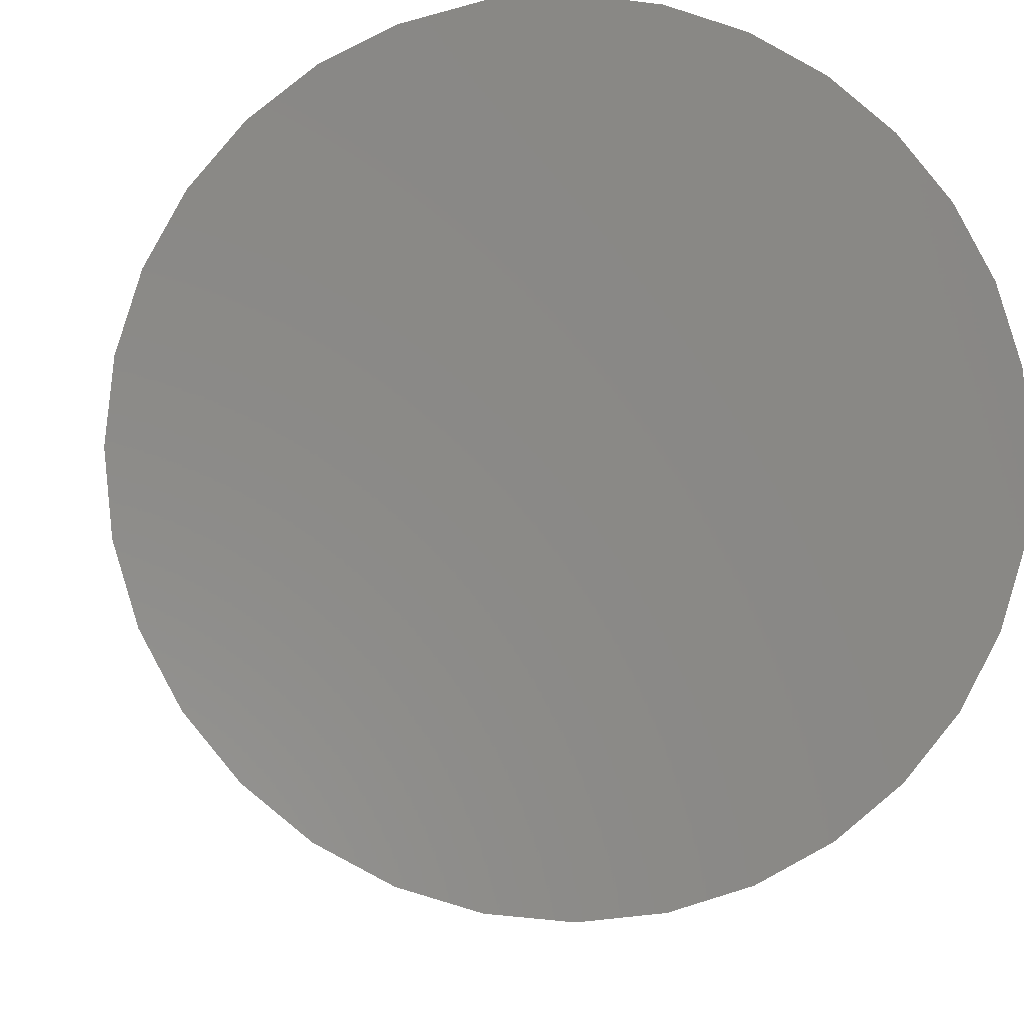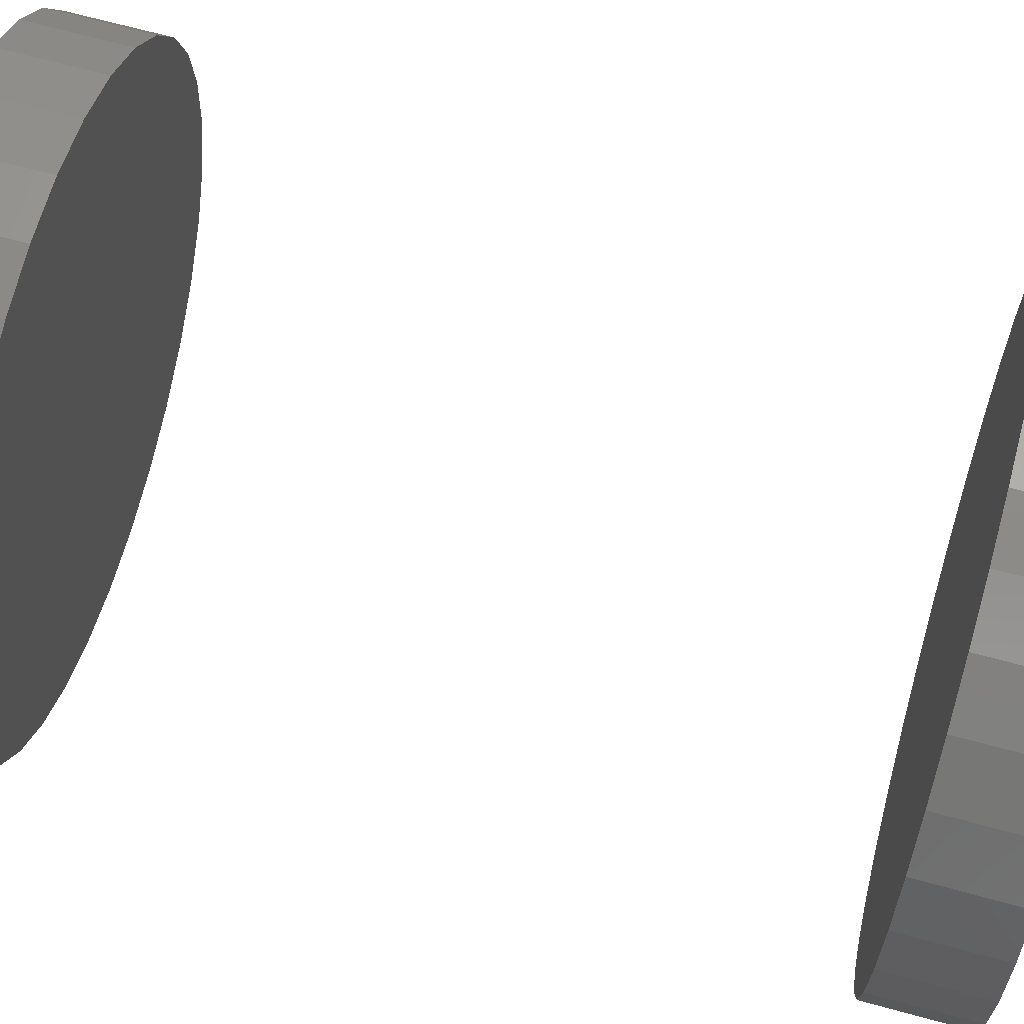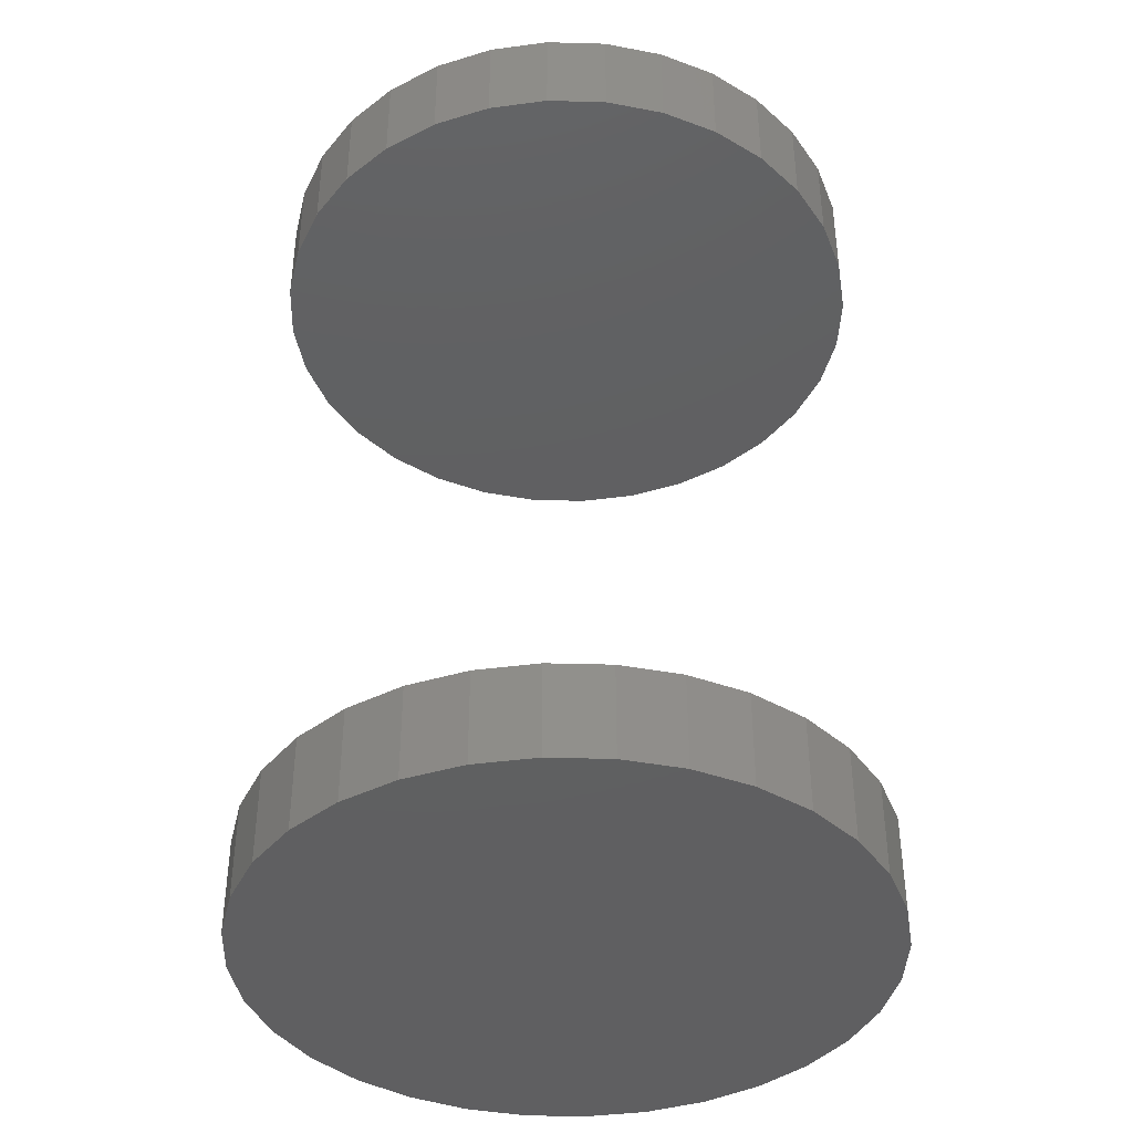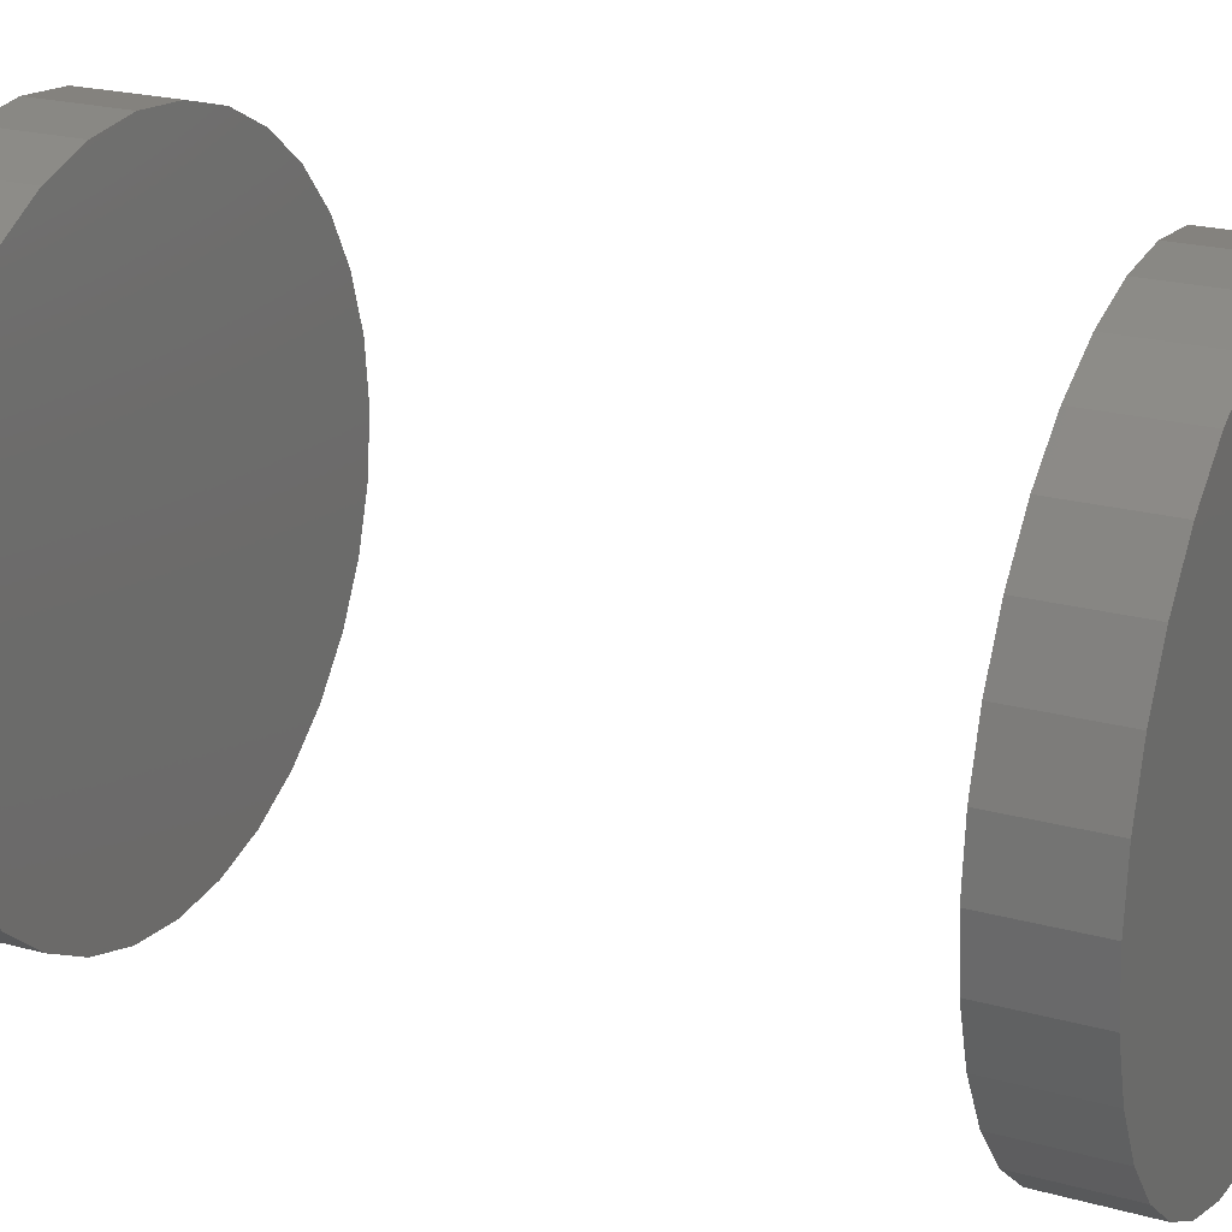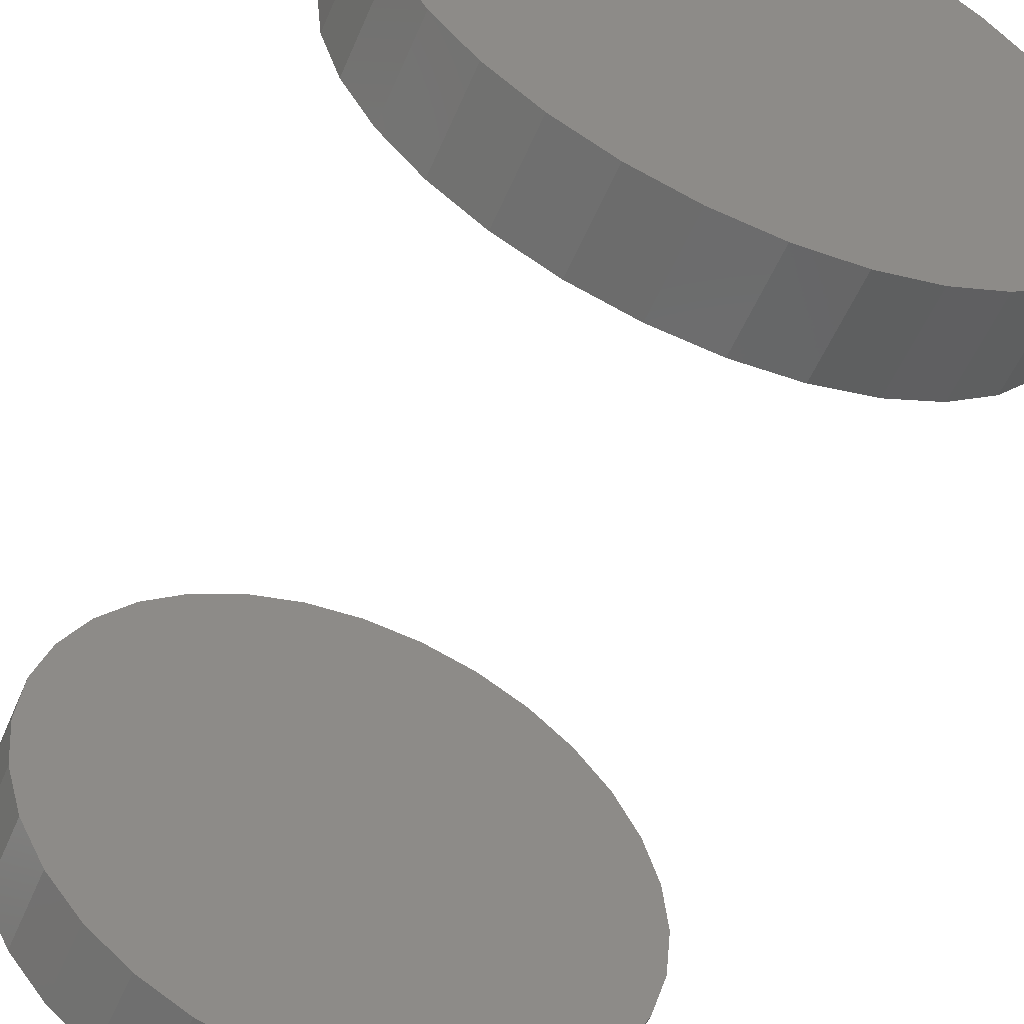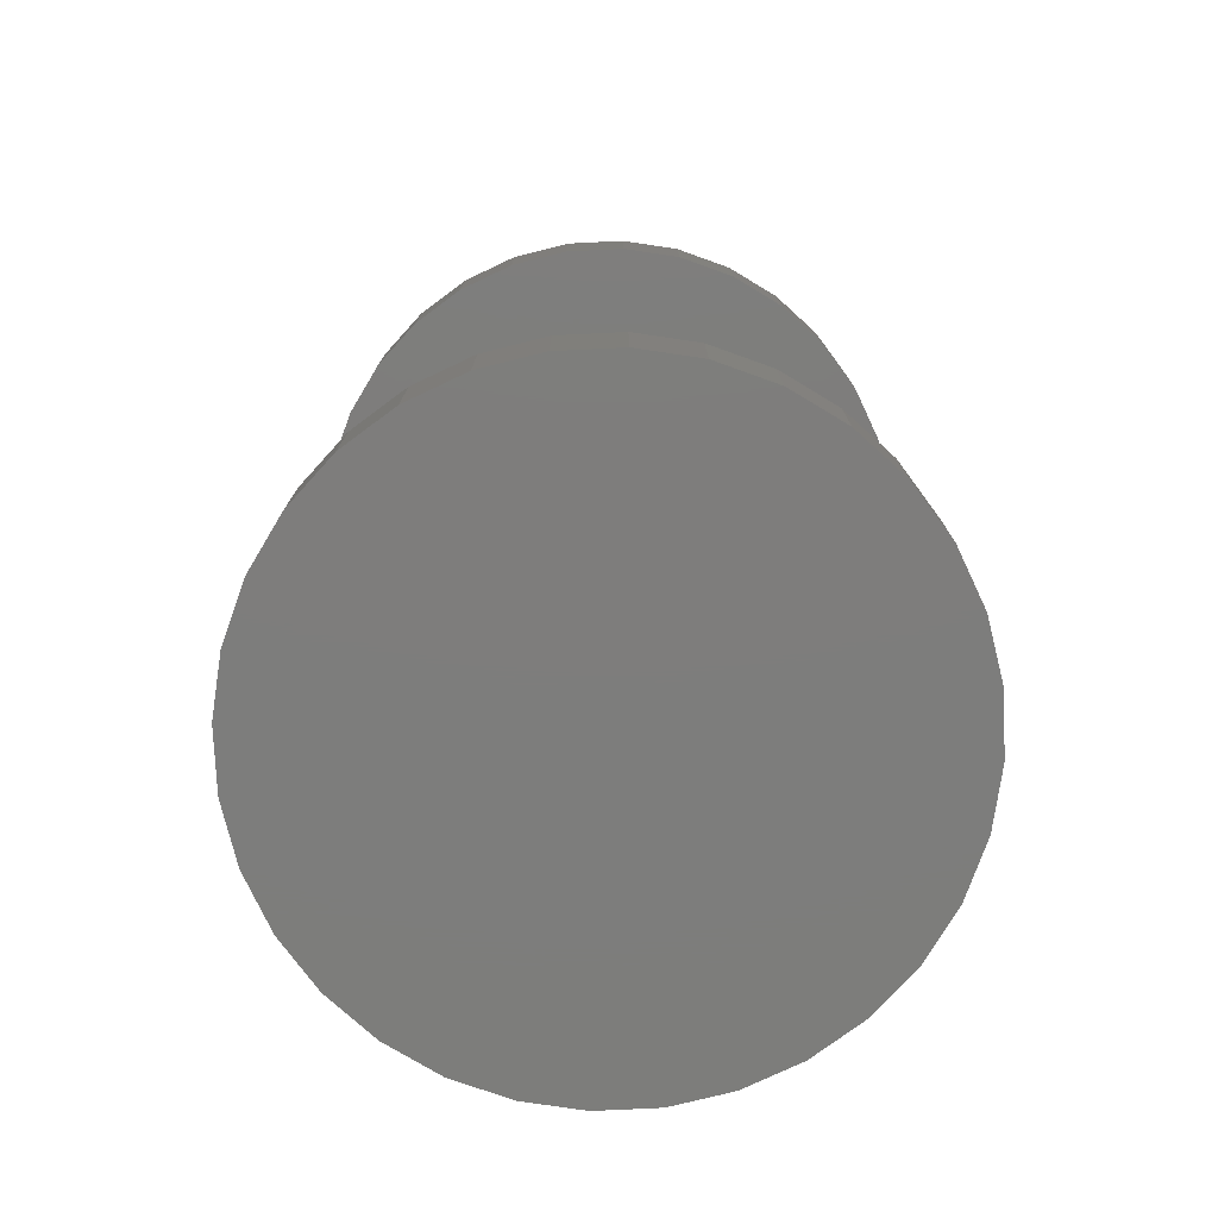
<metadata>
{"format":"stl","ext":"stl","renderer":"f3d","projection":"perspective","resolution":1024,"background":"white","views":[{"elev":-5.0,"azim":174.8,"up":"+Y"},{"elev":69.9,"azim":105.1,"up":"+Y"},{"elev":-40.0,"azim":48.7,"up":"+Z"},{"elev":22.2,"azim":115.6,"up":"+Y"},{"elev":-55.8,"azim":-23.1,"up":"+Y"},{"elev":-76.9,"azim":53.4,"up":"+Z"}]}
</metadata>
<code>
# stl→obj: 128 verts, 248 faces
v -0.25 3.094e-17 0.6719
v -0.25 3.094e-17 0.75
v -0.2451 0.04929 0.6719
v -0.2451 0.04929 0.75
v -0.2308 0.09668 0.6719
v -0.2308 0.09668 0.75
v -0.2074 0.1404 0.6719
v -0.2074 0.1404 0.75
v -0.176 0.1786 0.6719
v -0.176 0.1786 0.75
v -0.1377 0.2101 0.6719
v -0.1377 0.2101 0.75
v -0.09405 0.2334 0.6719
v -0.09405 0.2334 0.75
v -0.04665 0.2478 0.6719
v -0.04665 0.2478 0.75
v 0.002632 0.2526 0.6719
v 0.002632 0.2526 0.75
v 0.05192 0.2478 0.6719
v 0.05192 0.2478 0.75
v 0.09931 0.2334 0.6719
v 0.09931 0.2334 0.75
v 0.143 0.2101 0.6719
v 0.143 0.2101 0.75
v 0.1813 0.1786 0.6719
v 0.1813 0.1786 0.75
v 0.2127 0.1404 0.6719
v 0.2127 0.1404 0.75
v 0.236 0.09668 0.6719
v 0.236 0.09668 0.75
v 0.2504 0.04929 0.6719
v 0.2504 0.04929 0.75
v 0.2553 -6.187e-17 0.6719
v 0.2553 0 0.75
v -0.25 3.094e-17 0
v -0.25 3.094e-17 0.07812
v -0.2451 0.04929 0
v -0.2451 0.04929 0.07812
v -0.2308 0.09668 0
v -0.2308 0.09668 0.07812
v -0.2074 0.1404 0
v -0.2074 0.1404 0.07812
v -0.176 0.1786 0
v -0.176 0.1786 0.07812
v -0.1377 0.2101 0
v -0.1377 0.2101 0.07812
v -0.09405 0.2334 0
v -0.09405 0.2334 0.07812
v -0.04665 0.2478 0
v -0.04665 0.2478 0.07812
v 0.002632 0.2526 0
v 0.002632 0.2526 0.07812
v 0.05192 0.2478 0
v 0.05192 0.2478 0.07812
v 0.09931 0.2334 0
v 0.09931 0.2334 0.07812
v 0.143 0.2101 0
v 0.143 0.2101 0.07812
v 0.1813 0.1786 0
v 0.1813 0.1786 0.07812
v 0.2127 0.1404 0
v 0.2127 0.1404 0.07812
v 0.236 0.09668 0
v 0.236 0.09668 0.07812
v 0.2504 0.04929 0
v 0.2504 0.04929 0.07812
v 0.2553 0 0
v 0.2553 0 0.07812
v 0.2504 -0.04929 0.6719
v 0.2504 -0.04929 0.75
v 0.236 -0.09668 0.6719
v 0.236 -0.09668 0.75
v 0.2127 -0.1404 0.6719
v 0.2127 -0.1404 0.75
v 0.1813 -0.1786 0.6719
v 0.1813 -0.1786 0.75
v 0.143 -0.2101 0.6719
v 0.143 -0.2101 0.75
v 0.09931 -0.2334 0.6719
v 0.09931 -0.2334 0.75
v 0.05192 -0.2478 0.6719
v 0.05192 -0.2478 0.75
v 0.002632 -0.2526 0.6719
v 0.002632 -0.2526 0.75
v -0.04665 -0.2478 0.6719
v -0.04665 -0.2478 0.75
v -0.09405 -0.2334 0.6719
v -0.09405 -0.2334 0.75
v -0.1377 -0.2101 0.6719
v -0.1377 -0.2101 0.75
v -0.176 -0.1786 0.6719
v -0.176 -0.1786 0.75
v -0.2074 -0.1404 0.6719
v -0.2074 -0.1404 0.75
v -0.2308 -0.09668 0.6719
v -0.2308 -0.09668 0.75
v -0.2451 -0.04929 0.6719
v -0.2451 -0.04929 0.75
v 0.2504 -0.04929 0
v 0.2504 -0.04929 0.07812
v 0.236 -0.09668 0
v 0.236 -0.09668 0.07812
v 0.2127 -0.1404 0
v 0.2127 -0.1404 0.07812
v 0.1813 -0.1786 0
v 0.1813 -0.1786 0.07812
v 0.143 -0.2101 0
v 0.143 -0.2101 0.07812
v 0.09931 -0.2334 0
v 0.09931 -0.2334 0.07812
v 0.05192 -0.2478 0
v 0.05192 -0.2478 0.07812
v 0.002632 -0.2526 0
v 0.002632 -0.2526 0.07812
v -0.04665 -0.2478 0
v -0.04665 -0.2478 0.07812
v -0.09405 -0.2334 0
v -0.09405 -0.2334 0.07812
v -0.1377 -0.2101 0
v -0.1377 -0.2101 0.07812
v -0.176 -0.1786 0
v -0.176 -0.1786 0.07812
v -0.2074 -0.1404 0
v -0.2074 -0.1404 0.07812
v -0.2308 -0.09668 0
v -0.2308 -0.09668 0.07812
v -0.2451 -0.04929 0
v -0.2451 -0.04929 0.07812
f 1 2 3
f 3 2 4
f 3 4 5
f 5 4 6
f 5 6 7
f 7 6 8
f 7 8 9
f 9 8 10
f 9 10 11
f 11 10 12
f 11 12 13
f 13 12 14
f 13 14 15
f 15 14 16
f 15 16 17
f 17 16 18
f 17 18 19
f 19 18 20
f 19 20 21
f 21 20 22
f 21 22 23
f 23 22 24
f 23 24 25
f 25 24 26
f 25 26 27
f 27 26 28
f 27 28 29
f 29 28 30
f 29 30 31
f 31 30 32
f 31 32 33
f 33 32 34
f 35 36 37
f 37 36 38
f 37 38 39
f 39 38 40
f 39 40 41
f 41 40 42
f 41 42 43
f 43 42 44
f 43 44 45
f 45 44 46
f 45 46 47
f 47 46 48
f 47 48 49
f 49 48 50
f 49 50 51
f 51 50 52
f 51 52 53
f 53 52 54
f 53 54 55
f 55 54 56
f 55 56 57
f 57 56 58
f 57 58 59
f 59 58 60
f 59 60 61
f 61 60 62
f 61 62 63
f 63 62 64
f 63 64 65
f 65 64 66
f 65 66 67
f 67 66 68
f 33 34 69
f 69 34 70
f 69 70 71
f 71 70 72
f 71 72 73
f 73 72 74
f 73 74 75
f 75 74 76
f 75 76 77
f 77 76 78
f 77 78 79
f 79 78 80
f 79 80 81
f 81 80 82
f 81 82 83
f 83 82 84
f 83 84 85
f 85 84 86
f 85 86 87
f 87 86 88
f 87 88 89
f 89 88 90
f 89 90 91
f 91 90 92
f 91 92 93
f 93 92 94
f 93 94 95
f 95 94 96
f 95 96 97
f 97 96 98
f 97 98 1
f 1 98 2
f 67 68 99
f 99 68 100
f 99 100 101
f 101 100 102
f 101 102 103
f 103 102 104
f 103 104 105
f 105 104 106
f 105 106 107
f 107 106 108
f 107 108 109
f 109 108 110
f 109 110 111
f 111 110 112
f 111 112 113
f 113 112 114
f 113 114 115
f 115 114 116
f 115 116 117
f 117 116 118
f 117 118 119
f 119 118 120
f 119 120 121
f 121 120 122
f 121 122 123
f 123 122 124
f 123 124 125
f 125 124 126
f 125 126 127
f 127 126 128
f 127 128 35
f 35 128 36
f 50 54 52
f 54 50 48
f 54 48 56
f 110 116 112
f 112 116 114
f 56 48 58
f 58 48 46
f 58 46 60
f 60 46 44
f 60 44 62
f 62 44 42
f 62 42 64
f 64 42 40
f 64 40 66
f 66 40 38
f 66 38 68
f 68 38 36
f 68 36 100
f 100 36 128
f 100 128 102
f 102 128 126
f 102 126 104
f 104 126 124
f 104 124 106
f 106 124 122
f 106 122 108
f 108 122 120
f 108 120 110
f 110 120 118
f 110 118 116
f 17 19 15
f 13 15 19
f 21 13 19
f 81 85 79
f 83 85 81
f 85 87 79
f 79 87 89
f 79 89 77
f 77 89 91
f 77 91 75
f 75 91 93
f 75 93 73
f 73 93 95
f 73 95 71
f 71 95 97
f 71 97 69
f 69 97 1
f 69 1 33
f 33 1 3
f 33 3 31
f 31 3 5
f 31 5 29
f 29 5 7
f 29 7 27
f 27 7 9
f 27 9 25
f 25 9 11
f 25 11 23
f 23 11 13
f 23 13 21
f 16 20 18
f 20 16 14
f 20 14 22
f 80 86 82
f 82 86 84
f 22 14 24
f 24 14 12
f 24 12 26
f 26 12 10
f 26 10 28
f 28 10 8
f 28 8 30
f 30 8 6
f 30 6 32
f 32 6 4
f 32 4 34
f 34 4 2
f 34 2 70
f 70 2 98
f 70 98 72
f 72 98 96
f 72 96 74
f 74 96 94
f 74 94 76
f 76 94 92
f 76 92 78
f 78 92 90
f 78 90 80
f 80 90 88
f 80 88 86
f 51 53 49
f 47 49 53
f 55 47 53
f 111 115 109
f 113 115 111
f 115 117 109
f 109 117 119
f 109 119 107
f 107 119 121
f 107 121 105
f 105 121 123
f 105 123 103
f 103 123 125
f 103 125 101
f 101 125 127
f 101 127 99
f 99 127 35
f 99 35 67
f 67 35 37
f 67 37 65
f 65 37 39
f 65 39 63
f 63 39 41
f 63 41 61
f 61 41 43
f 61 43 59
f 59 43 45
f 59 45 57
f 57 45 47
f 57 47 55

</code>
